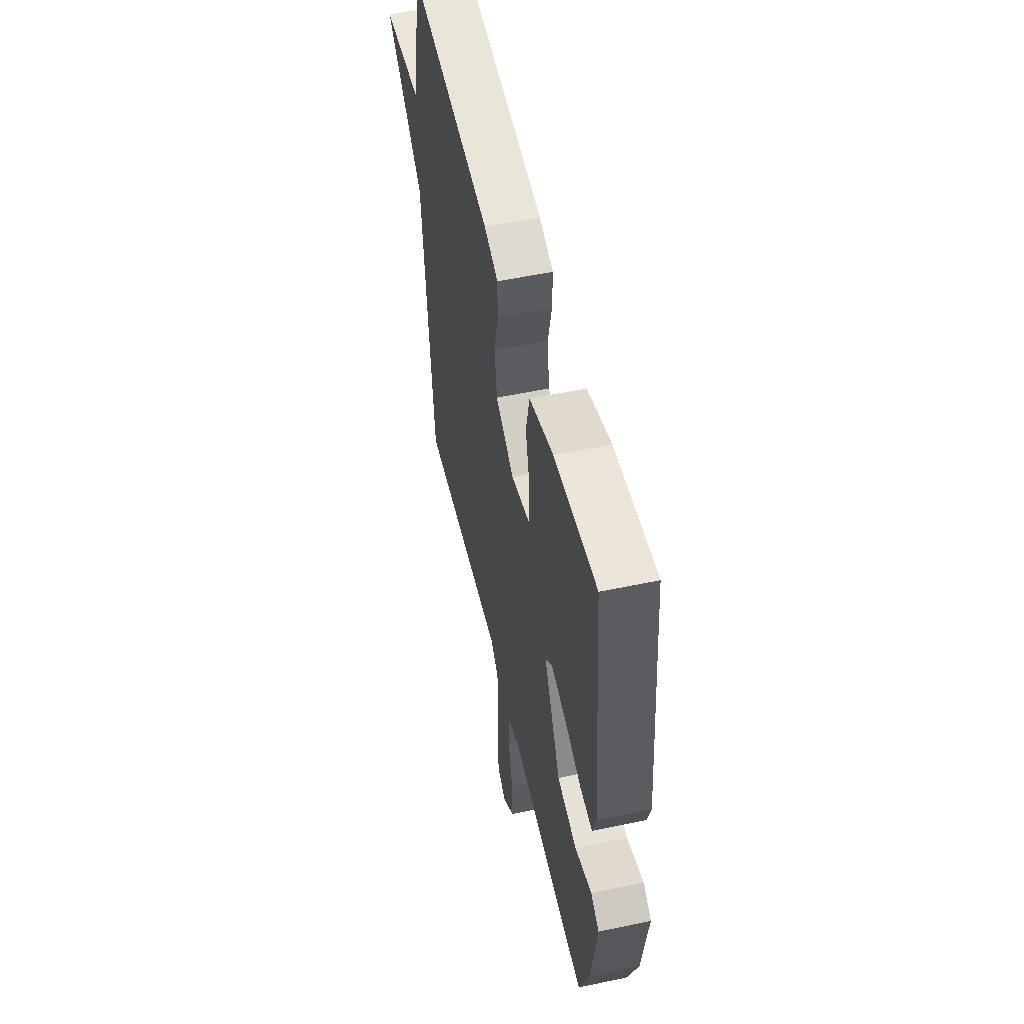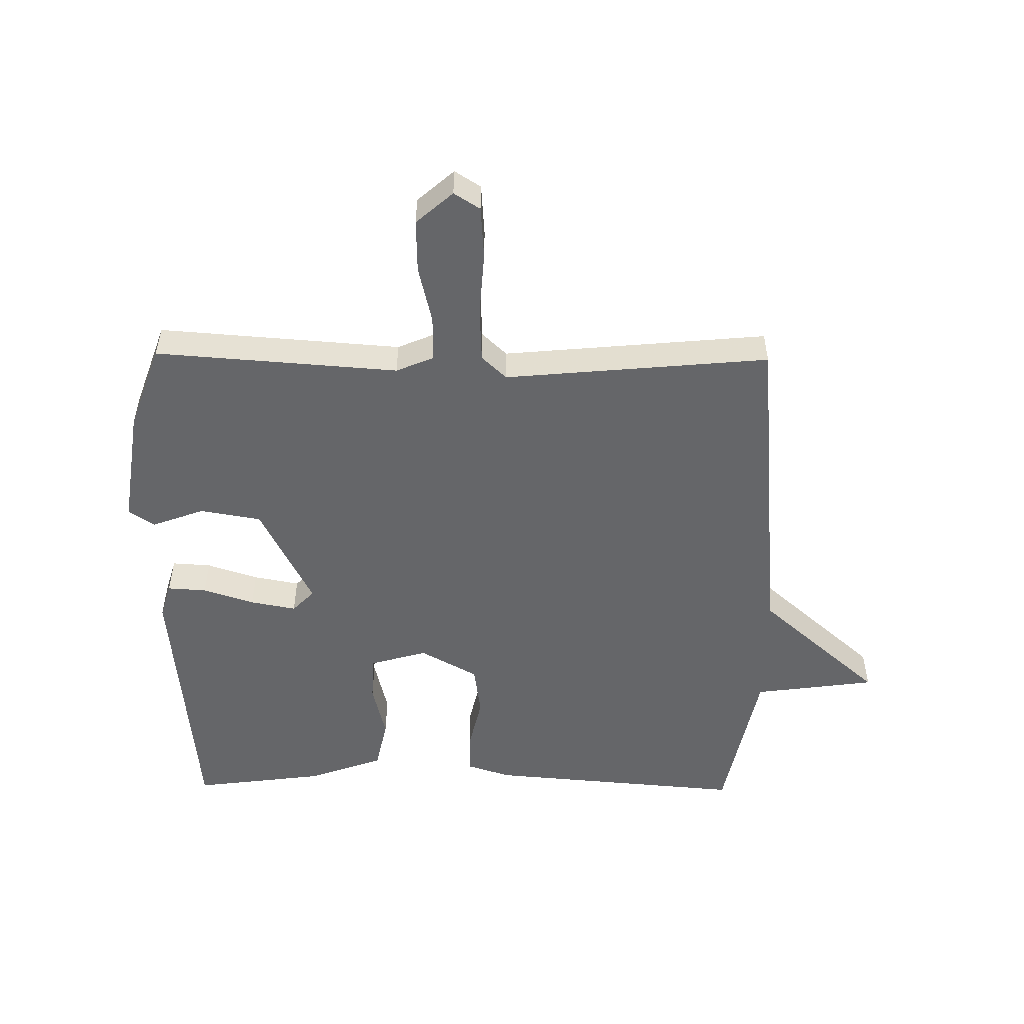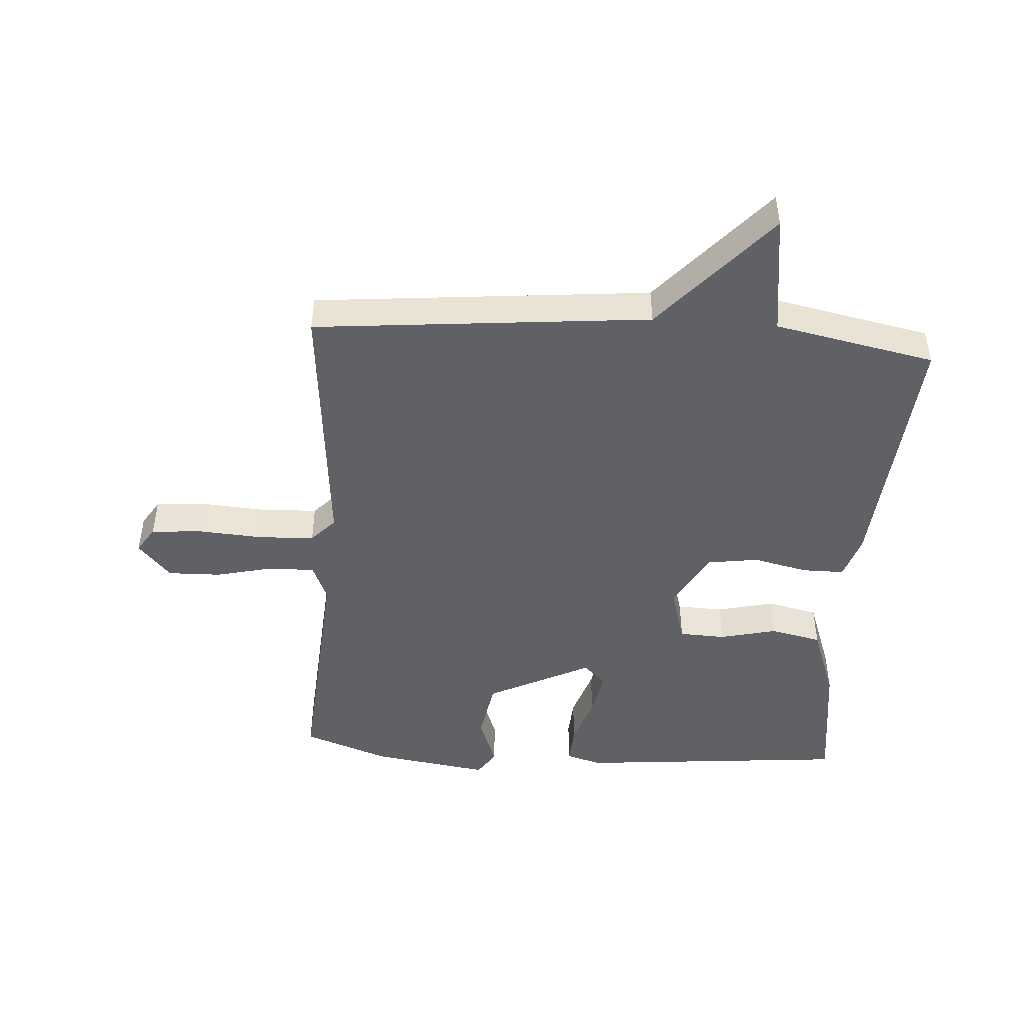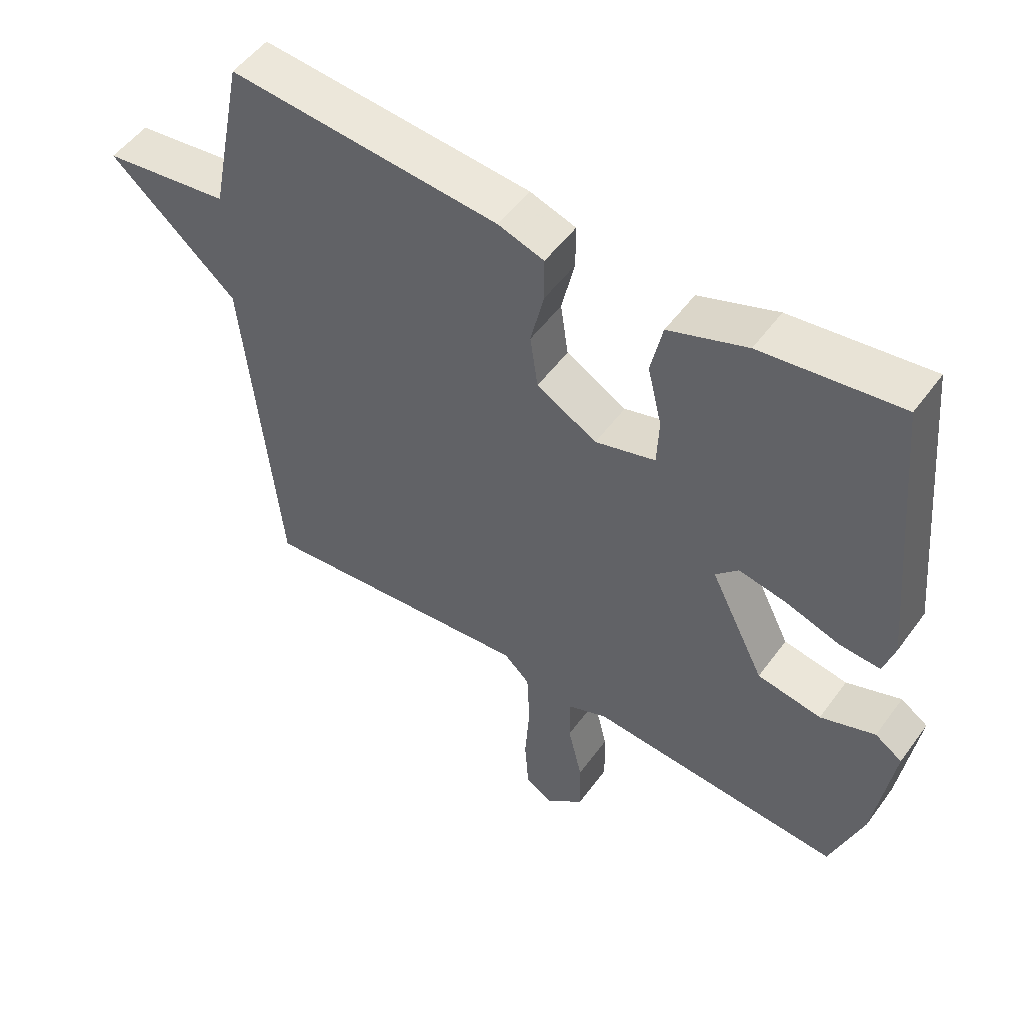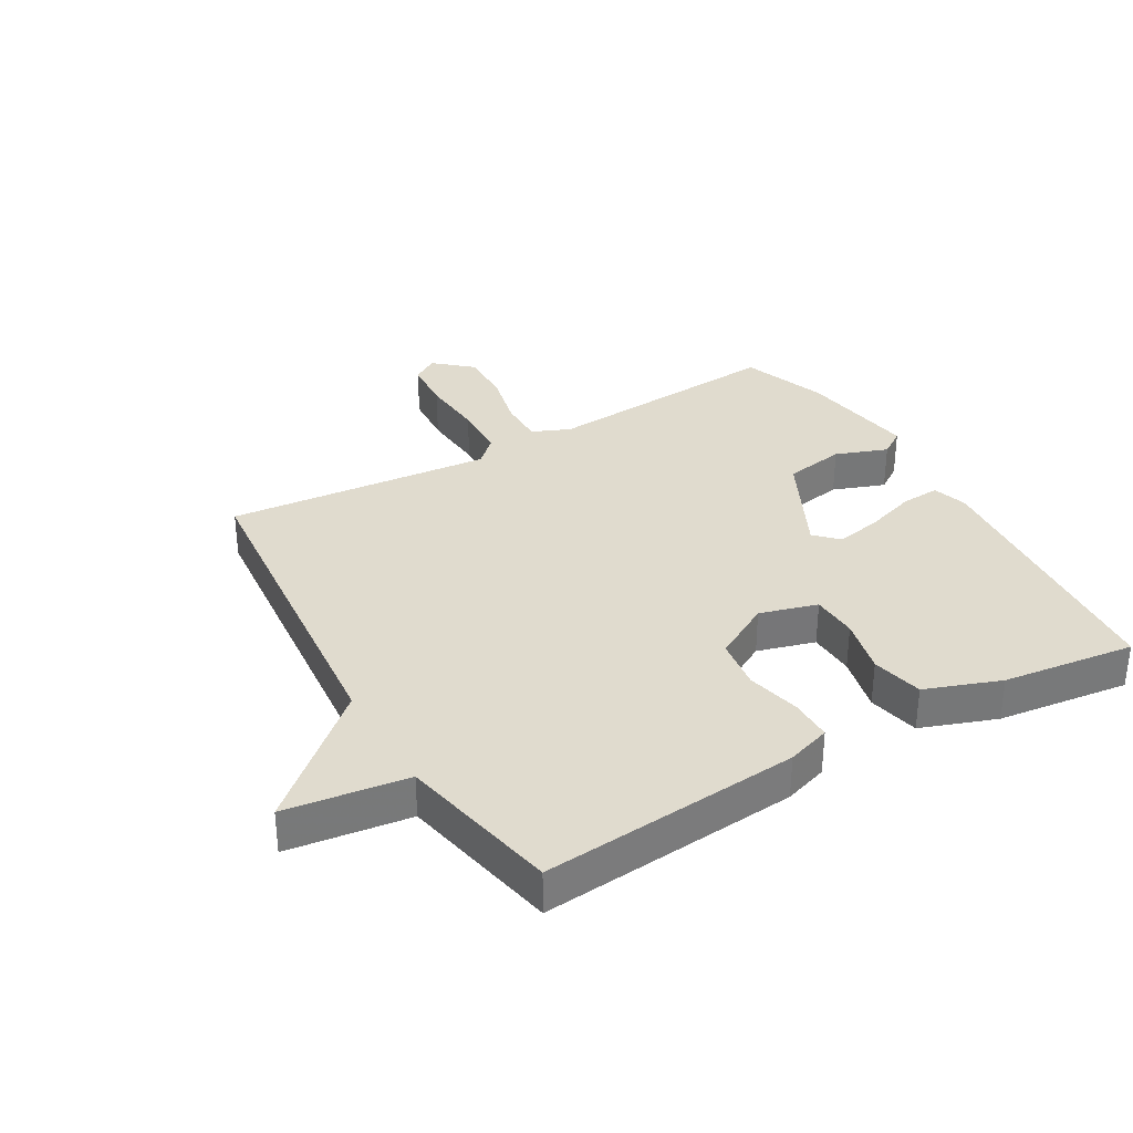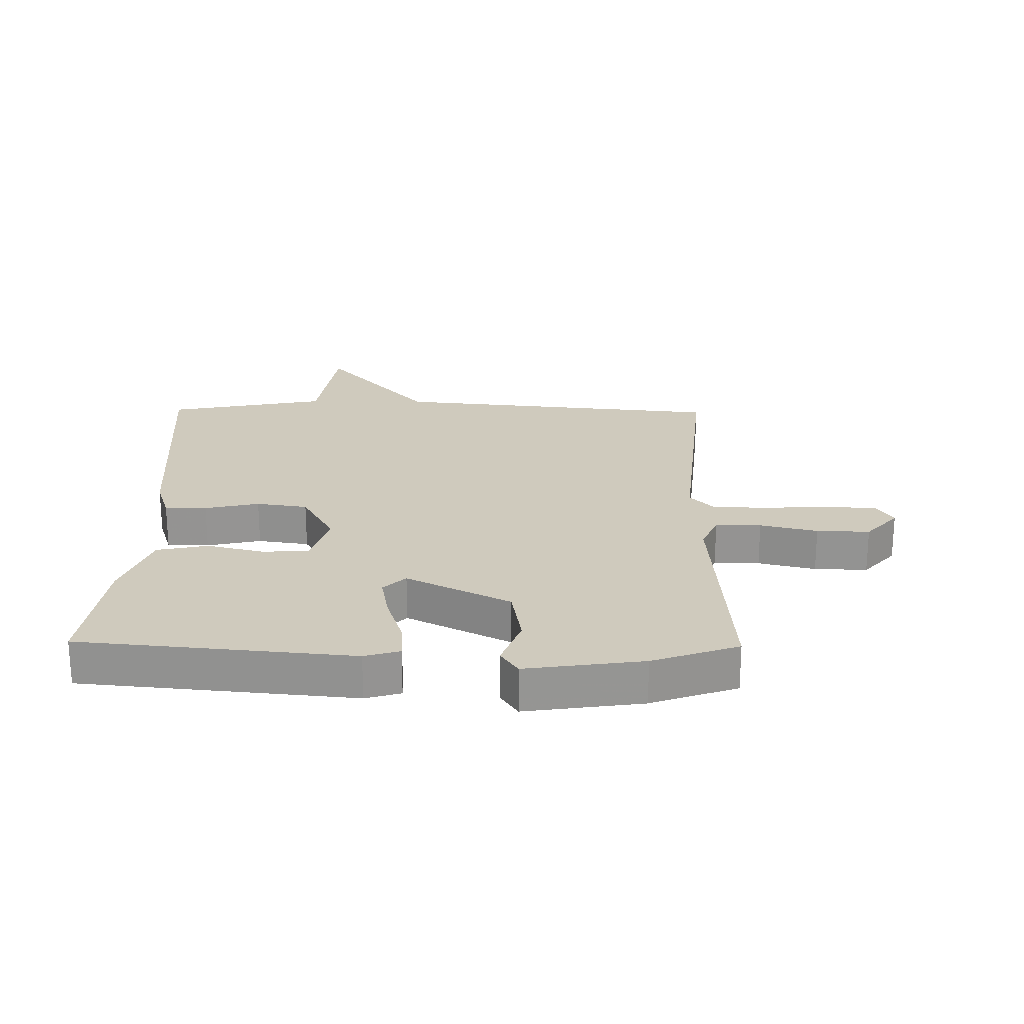
<metadata>
{"format":"obj","ext":"obj","renderer":"f3d","projection":"perspective","resolution":1024,"background":"white","views":[{"elev":54.1,"azim":77.3,"up":"+Z"},{"elev":-51.9,"azim":179.3,"up":"+Y"},{"elev":-46.8,"azim":-93.9,"up":"+Y"},{"elev":51.9,"azim":35.1,"up":"+Z"},{"elev":33.4,"azim":-30.2,"up":"+Y"},{"elev":23.0,"azim":90.9,"up":"+Y"}]}
</metadata>
<code>
v -0.5 0.07 0.5
v -0.083 0.07 0.465
v -0.012 0.07 0.442
v -0.012 0.07 0.374
v -0.032 0.07 0.286
v -0.02 0.07 0.203
v 0.073 0.07 0.151
v 0.166 0.07 0.178
v 0.169 0.07 0.253
v 0.147 0.07 0.345
v 0.165 0.07 0.428
v 0.286 0.07 0.472
v 0.5 0.07 0.5
v 0.541 0.07 0.059
v 0.524 0.07 0.002
v 0.461 0.07 0.006
v 0.378 0.07 0.033
v 0.304 0.07 0.047
v 0.269 0.07 0.011
v 0.353 0.07 -0.157
v 0.452 0.07 -0.174
v 0.536 0.07 -0.143
v 0.578 0.07 -0.171
v 0.55 0.07 -0.361
v 0.5 0.07 -0.5
v 0.108 0.07 -0.471
v 0.047 0.07 -0.497
v 0.048 0.07 -0.571
v 0.07 0.07 -0.664
v 0.072 0.07 -0.75
v 0.013 0.07 -0.802
v -0.029 0.07 -0.775
v -0.035 0.07 -0.691
v -0.028 0.07 -0.587
v -0.032 0.07 -0.498
v -0.072 0.07 -0.46
v -0.5 0.07 -0.5
v -0.552 0.07 0.041
v -0.749 0.07 0.214
v -0.552 0.07 0.241
v -0.5 0 0.5
v -0.083 0 0.465
v -0.012 0 0.442
v -0.012 0 0.374
v -0.032 0 0.286
v -0.02 0 0.203
v 0.073 0 0.151
v 0.166 0 0.178
v 0.169 0 0.253
v 0.147 0 0.345
v 0.165 0 0.428
v 0.286 0 0.472
v 0.5 0 0.5
v 0.541 0 0.059
v 0.524 0 0.002
v 0.461 0 0.006
v 0.378 0 0.033
v 0.304 0 0.047
v 0.269 0 0.011
v 0.353 0 -0.157
v 0.452 0 -0.174
v 0.536 0 -0.143
v 0.578 0 -0.171
v 0.55 0 -0.361
v 0.5 0 -0.5
v 0.108 0 -0.471
v 0.047 0 -0.497
v 0.048 0 -0.571
v 0.07 0 -0.664
v 0.072 0 -0.75
v 0.013 0 -0.802
v -0.029 0 -0.775
v -0.035 0 -0.691
v -0.028 0 -0.587
v -0.032 0 -0.498
v -0.072 0 -0.46
v -0.5 0 -0.5
v -0.552 0 0.041
v -0.749 0 0.214
v -0.552 0 0.241
f 38 39 40
f 40 1 2
f 38 40 2
f 37 38 2
f 36 37 2
f 35 36 2
f 32 33 34
f 31 32 34
f 30 31 34
f 29 30 34
f 28 29 34
f 27 28 34 35
f 26 27 35 2
f 24 25 26
f 23 24 26
f 22 23 26
f 21 22 26
f 20 21 26
f 19 20 26
f 15 16 17
f 14 15 17
f 13 14 17
f 12 13 17
f 11 12 17
f 10 11 17
f 9 10 17
f 8 9 17 18
f 7 8 18 19
f 2 3 4 5
f 2 5 6
f 26 2 6
f 6 7 19 26
f 80 79 78
f 42 41 80
f 42 80 78
f 42 78 77
f 42 77 76
f 42 76 75
f 74 73 72
f 74 72 71
f 74 71 70
f 74 70 69
f 74 69 68
f 75 74 68 67
f 42 75 67 66
f 66 65 64
f 66 64 63
f 66 63 62
f 66 62 61
f 66 61 60
f 66 60 59
f 57 56 55
f 57 55 54
f 57 54 53
f 57 53 52
f 57 52 51
f 57 51 50
f 57 50 49
f 58 57 49 48
f 59 58 48 47
f 45 44 43 42
f 46 45 42
f 46 42 66
f 66 59 47 46
f 1 41 42 2
f 2 42 43 3
f 3 43 44 4
f 4 44 45 5
f 5 45 46 6
f 6 46 47 7
f 7 47 48 8
f 8 48 49 9
f 9 49 50 10
f 10 50 51 11
f 11 51 52 12
f 12 52 53 13
f 13 53 54 14
f 14 54 55 15
f 15 55 56 16
f 16 56 57 17
f 17 57 58 18
f 18 58 59 19
f 19 59 60 20
f 20 60 61 21
f 21 61 62 22
f 22 62 63 23
f 23 63 64 24
f 24 64 65 25
f 25 65 66 26
f 26 66 67 27
f 27 67 68 28
f 28 68 69 29
f 29 69 70 30
f 30 70 71 31
f 31 71 72 32
f 32 72 73 33
f 33 73 74 34
f 34 74 75 35
f 35 75 76 36
f 36 76 77 37
f 37 77 78 38
f 38 78 79 39
f 39 79 80 40
f 40 80 41 1

</code>
